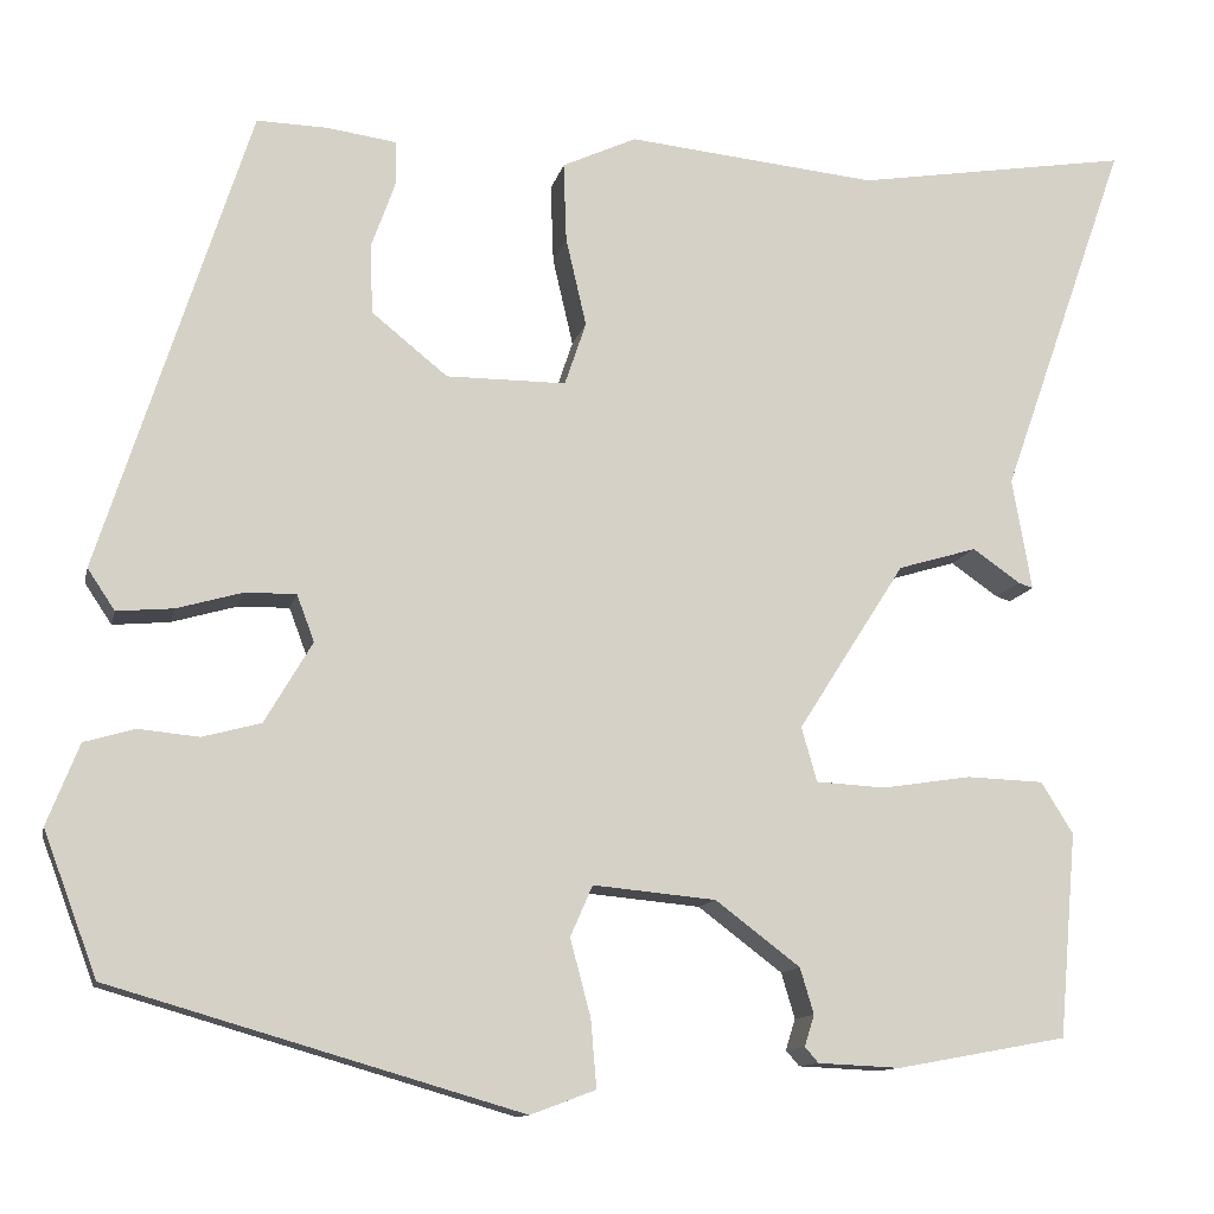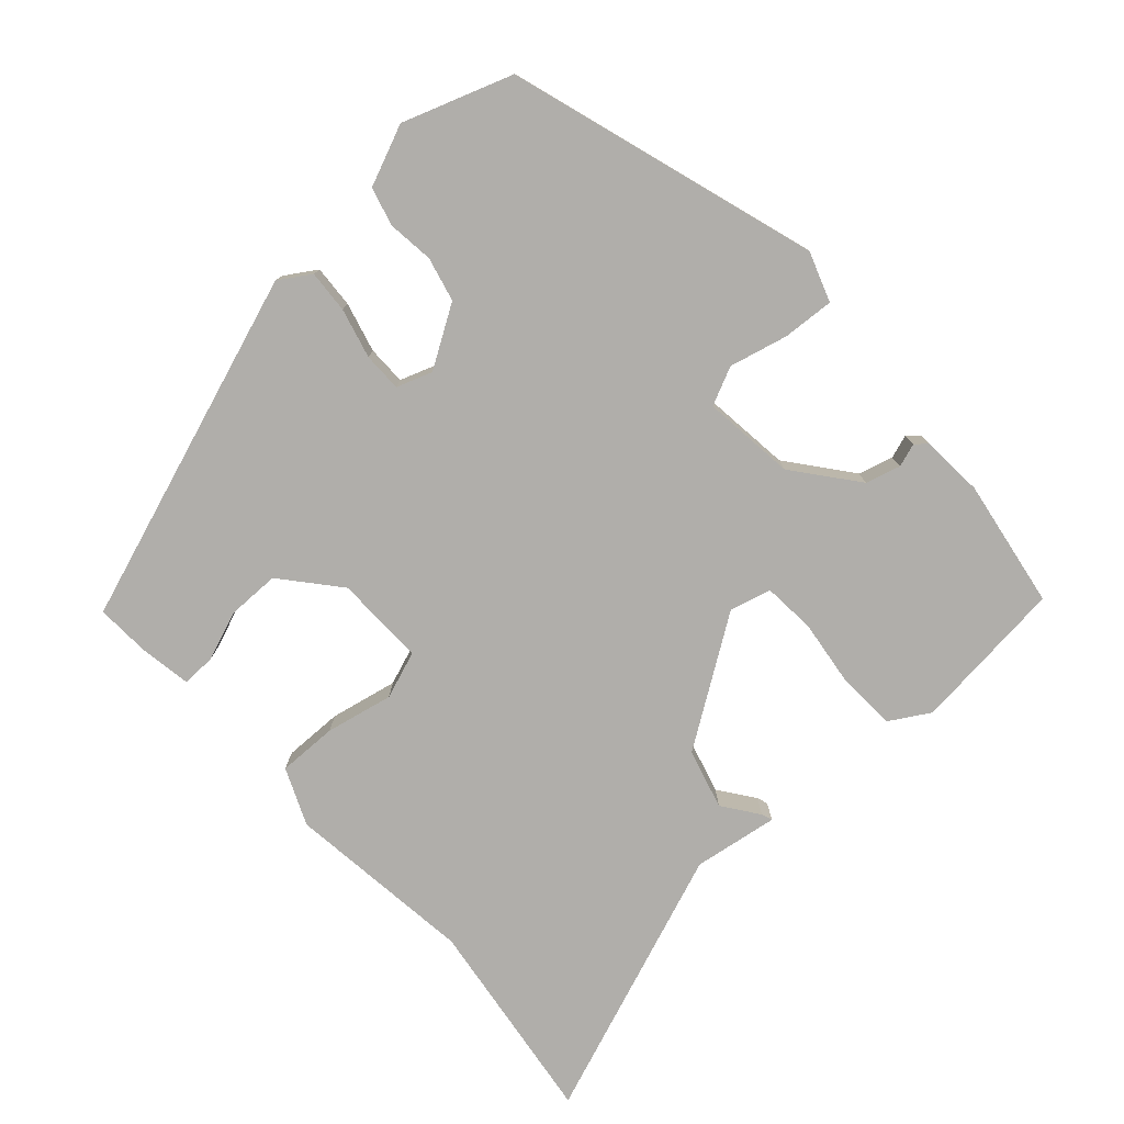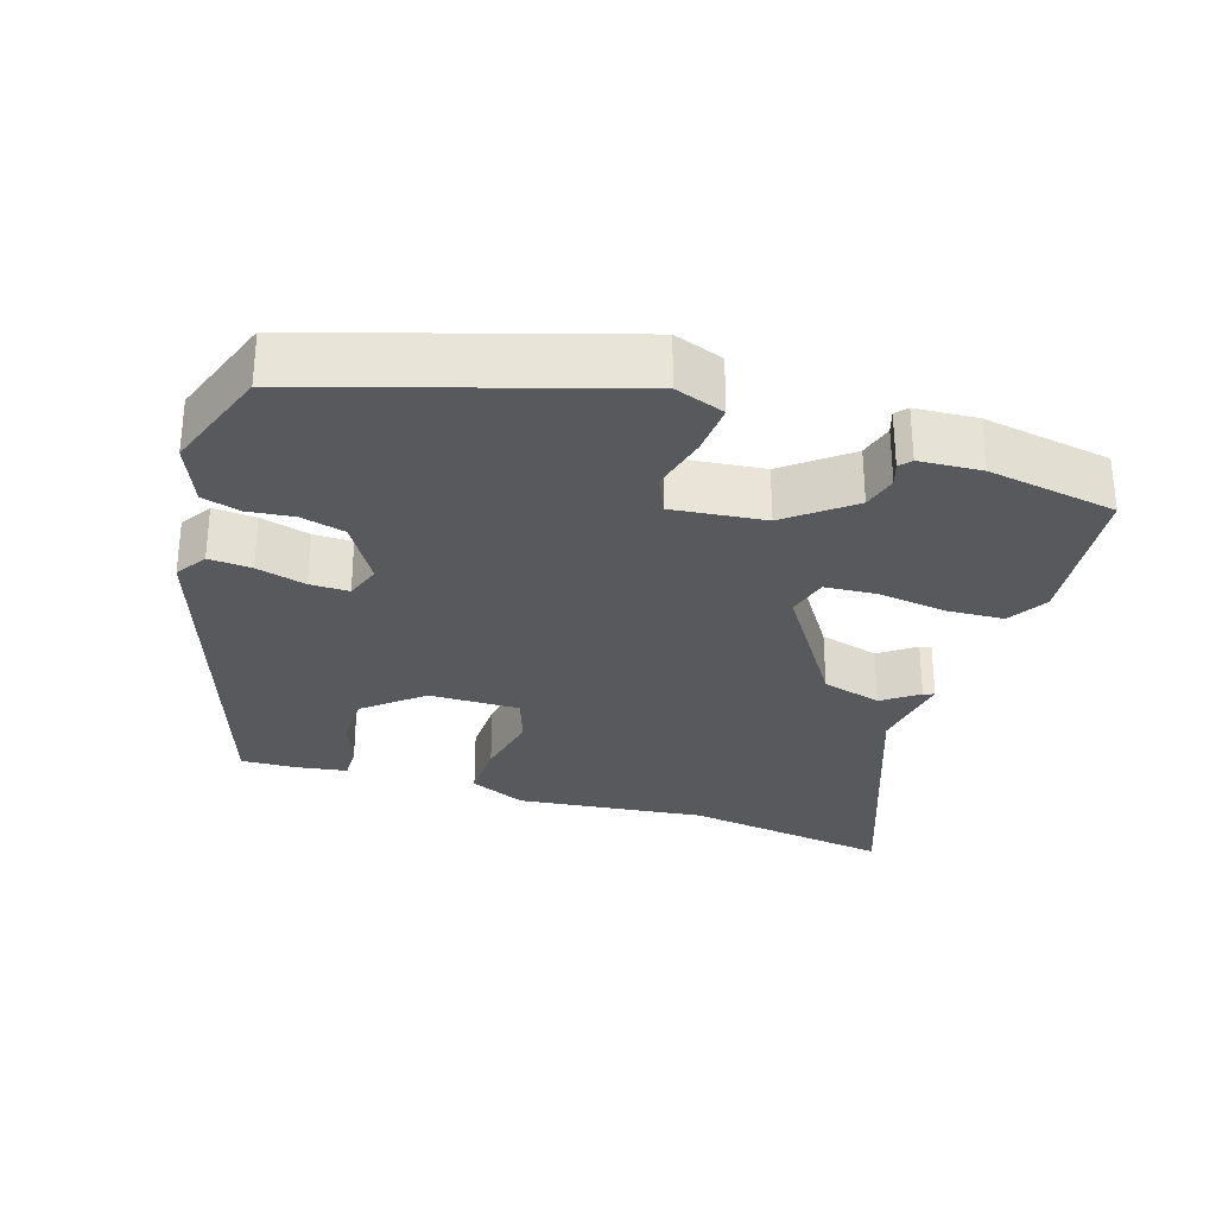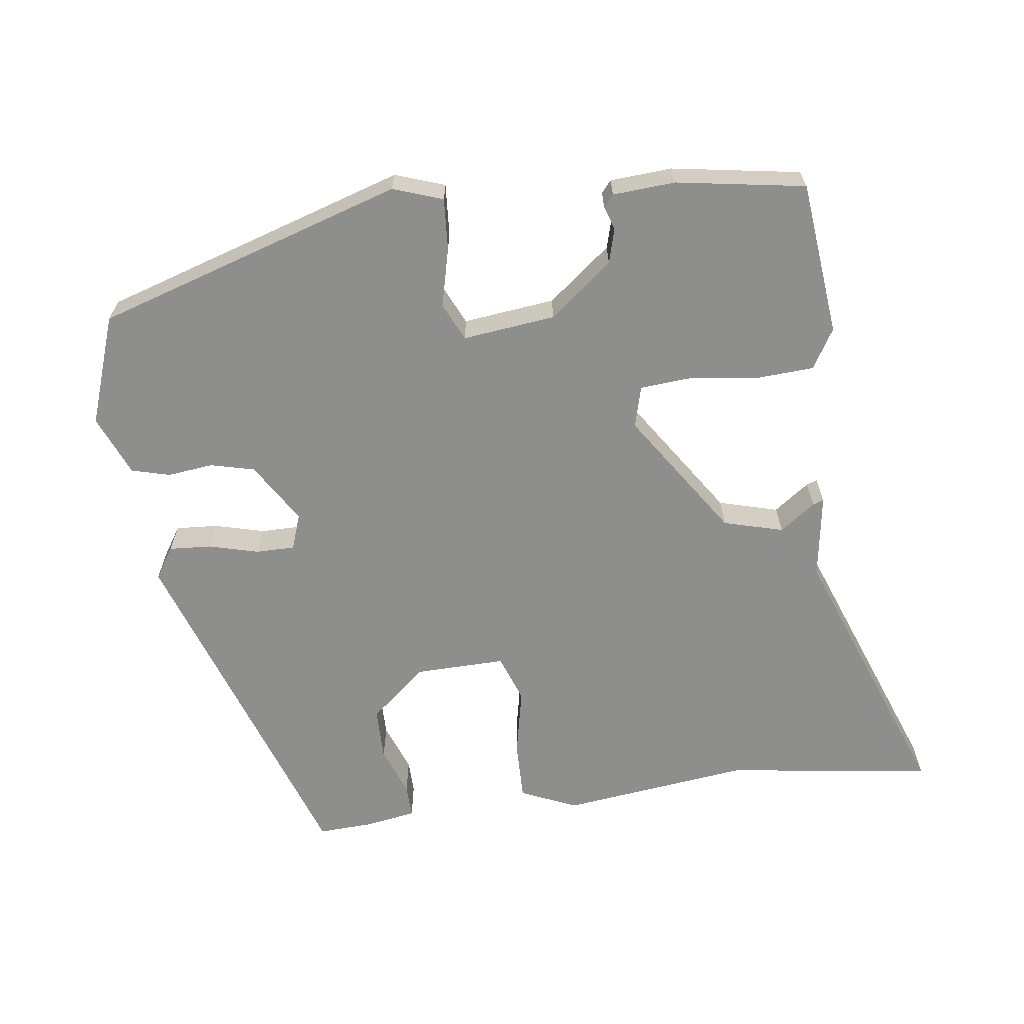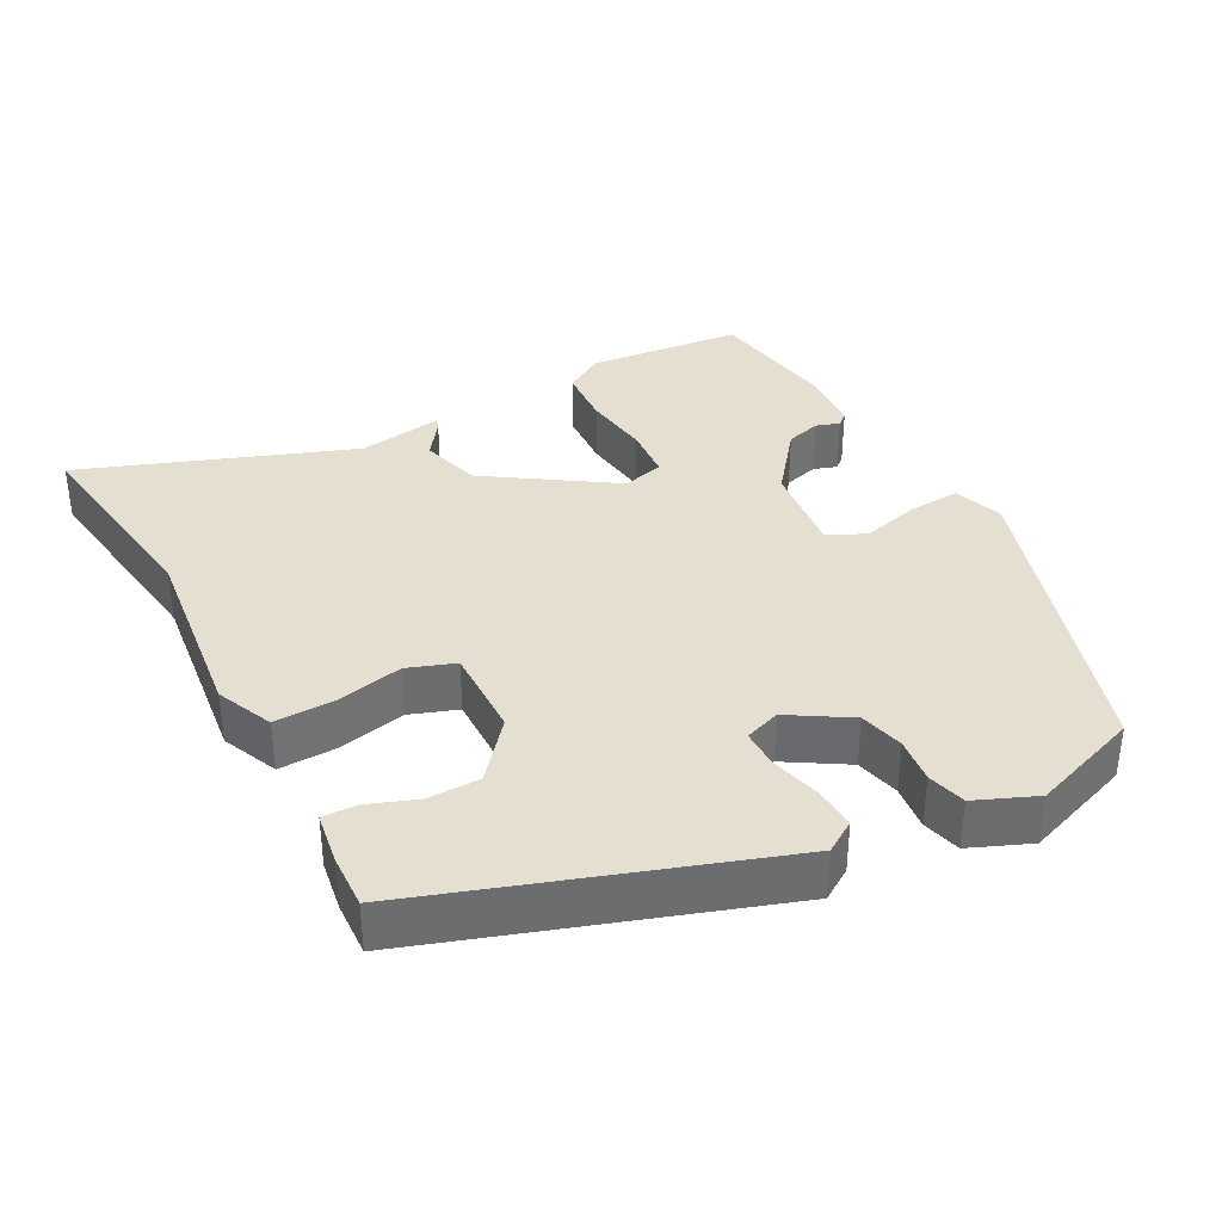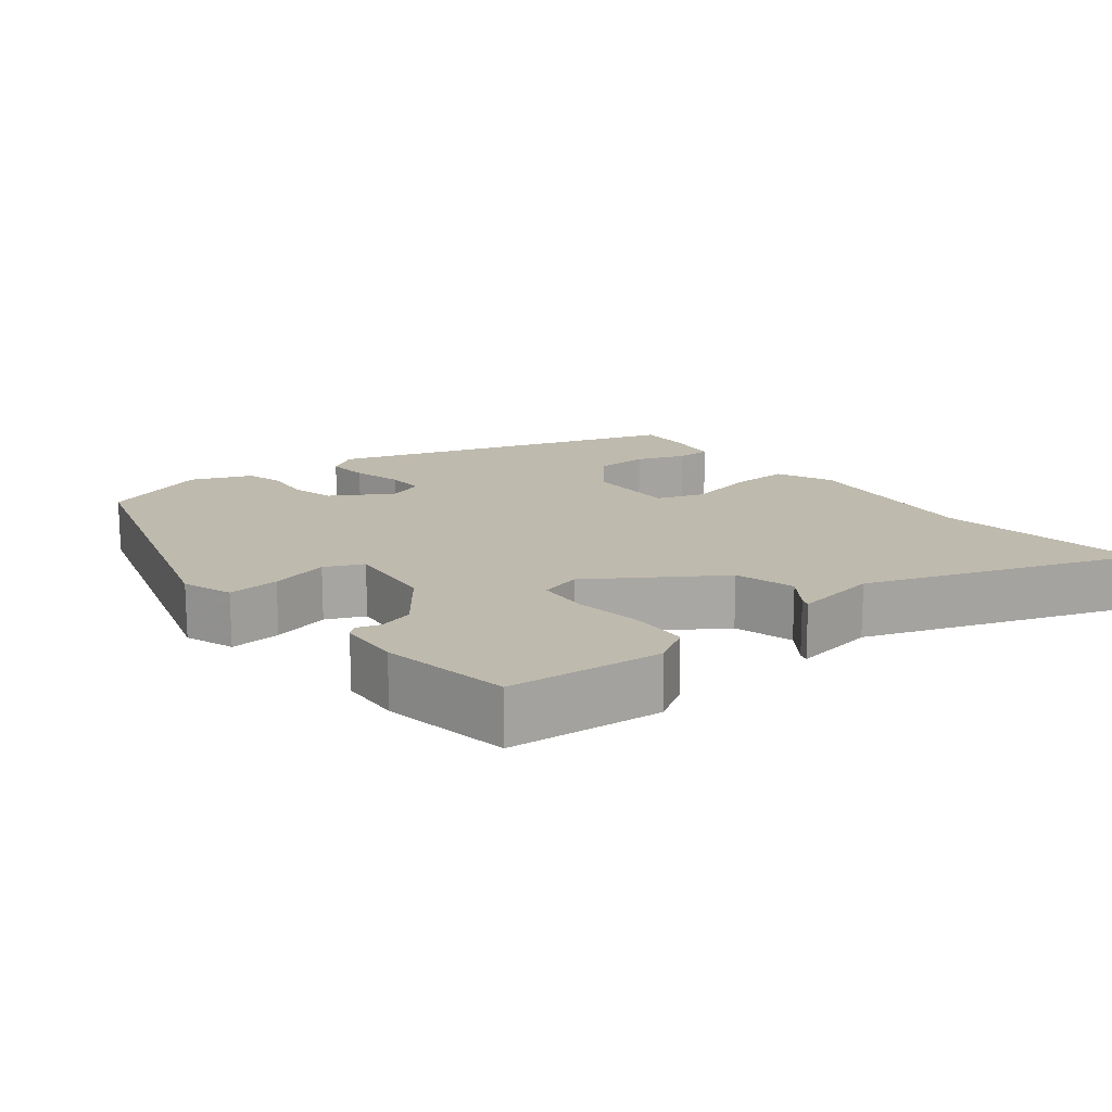
<metadata>
{"format":"obj","ext":"obj","renderer":"f3d","projection":"perspective","resolution":1024,"background":"white","views":[{"elev":-11.7,"azim":167.8,"up":"+Z"},{"elev":-77.7,"azim":133.3,"up":"+Y"},{"elev":-29.9,"azim":163.2,"up":"+Y"},{"elev":-64.9,"azim":-171.3,"up":"+Y"},{"elev":36.6,"azim":62.8,"up":"+Y"},{"elev":15.8,"azim":-127.9,"up":"+Y"}]}
</metadata>
<code>
v -0.606 0.07 0.517
v -0.324 0.07 0.472
v -0.067 0.07 0.498
v 0.009 0.07 0.463
v 0.006 0.07 0.382
v -0.015 0.07 0.291
v 0.007 0.07 0.226
v 0.13 0.07 0.226
v 0.208 0.07 0.289
v 0.21 0.07 0.361
v 0.186 0.07 0.428
v 0.186 0.07 0.474
v 0.257 0.07 0.484
v 0.33 0.07 0.486
v 0.484 0.07 0.009
v 0.456 0.07 -0.033
v 0.398 0.07 -0.028
v 0.331 0.07 -0.009
v 0.278 0.07 -0.008
v 0.26 0.07 -0.056
v 0.309 0.07 -0.139
v 0.369 0.07 -0.155
v 0.431 0.07 -0.149
v 0.483 0.07 -0.164
v 0.516 0.07 -0.247
v 0.461 0.07 -0.394
v 0.04 0.07 -0.517
v -0.027 0.07 -0.492
v -0.021 0.07 -0.422
v 0 0.07 -0.343
v -0.023 0.07 -0.291
v -0.149 0.07 -0.303
v -0.236 0.07 -0.369
v -0.25 0.07 -0.416
v -0.24 0.07 -0.448
v -0.254 0.07 -0.464
v -0.339 0.07 -0.468
v -0.514 0.07 -0.436
v -0.532 0.07 -0.226
v -0.499 0.07 -0.173
v -0.42 0.07 -0.17
v -0.328 0.07 -0.184
v -0.257 0.07 -0.18
v -0.241 0.07 -0.124
v -0.351 0.07 0.048
v -0.432 0.07 0.072
v -0.481 0.07 0.038
v -0.496 0.07 0.033
v -0.476 0.07 0.148
v -0.606 0 0.517
v -0.324 0 0.472
v -0.067 0 0.498
v 0.009 0 0.463
v 0.006 0 0.382
v -0.015 0 0.291
v 0.007 0 0.226
v 0.13 0 0.226
v 0.208 0 0.289
v 0.21 0 0.361
v 0.186 0 0.428
v 0.186 0 0.474
v 0.257 0 0.484
v 0.33 0 0.486
v 0.484 0 0.009
v 0.456 0 -0.033
v 0.398 0 -0.028
v 0.331 0 -0.009
v 0.278 0 -0.008
v 0.26 0 -0.056
v 0.309 0 -0.139
v 0.369 0 -0.155
v 0.431 0 -0.149
v 0.483 0 -0.164
v 0.516 0 -0.247
v 0.461 0 -0.394
v 0.04 0 -0.517
v -0.027 0 -0.492
v -0.021 0 -0.422
v 0 0 -0.343
v -0.023 0 -0.291
v -0.149 0 -0.303
v -0.236 0 -0.369
v -0.25 0 -0.416
v -0.24 0 -0.448
v -0.254 0 -0.464
v -0.339 0 -0.468
v -0.514 0 -0.436
v -0.532 0 -0.226
v -0.499 0 -0.173
v -0.42 0 -0.17
v -0.328 0 -0.184
v -0.257 0 -0.18
v -0.241 0 -0.124
v -0.351 0 0.048
v -0.432 0 0.072
v -0.481 0 0.038
v -0.496 0 0.033
v -0.476 0 0.148
f 46 47 48 49
f 45 46 49 1
f 44 45 1 2
f 39 40 41 42
f 39 42 43
f 38 39 43
f 37 38 43
f 34 35 36 37
f 33 34 37 43
f 32 33 43 44
f 27 28 29 30
f 25 26 27 30
f 25 30 31
f 22 23 24 25
f 21 22 25 31
f 20 21 31 32
f 15 16 17 18
f 15 18 19
f 14 15 19
f 10 11 12 13
f 9 10 13 14
f 3 4 5 6
f 44 2 3 6
f 44 6 7
f 32 44 7 8
f 20 32 8 9
f 9 14 19 20
f 98 97 96 95
f 50 98 95 94
f 51 50 94 93
f 91 90 89 88
f 92 91 88
f 92 88 87
f 92 87 86
f 86 85 84 83
f 92 86 83 82
f 93 92 82 81
f 79 78 77 76
f 79 76 75 74
f 80 79 74
f 74 73 72 71
f 80 74 71 70
f 81 80 70 69
f 67 66 65 64
f 68 67 64
f 68 64 63
f 62 61 60 59
f 63 62 59 58
f 55 54 53 52
f 55 52 51 93
f 56 55 93
f 57 56 93 81
f 58 57 81 69
f 69 68 63 58
f 1 50 51 2
f 2 51 52 3
f 3 52 53 4
f 4 53 54 5
f 5 54 55 6
f 6 55 56 7
f 7 56 57 8
f 8 57 58 9
f 9 58 59 10
f 10 59 60 11
f 11 60 61 12
f 12 61 62 13
f 13 62 63 14
f 14 63 64 15
f 15 64 65 16
f 16 65 66 17
f 17 66 67 18
f 18 67 68 19
f 19 68 69 20
f 20 69 70 21
f 21 70 71 22
f 22 71 72 23
f 23 72 73 24
f 24 73 74 25
f 25 74 75 26
f 26 75 76 27
f 27 76 77 28
f 28 77 78 29
f 29 78 79 30
f 30 79 80 31
f 31 80 81 32
f 32 81 82 33
f 33 82 83 34
f 34 83 84 35
f 35 84 85 36
f 36 85 86 37
f 37 86 87 38
f 38 87 88 39
f 39 88 89 40
f 40 89 90 41
f 41 90 91 42
f 42 91 92 43
f 43 92 93 44
f 44 93 94 45
f 45 94 95 46
f 46 95 96 47
f 47 96 97 48
f 48 97 98 49
f 49 98 50 1

</code>
